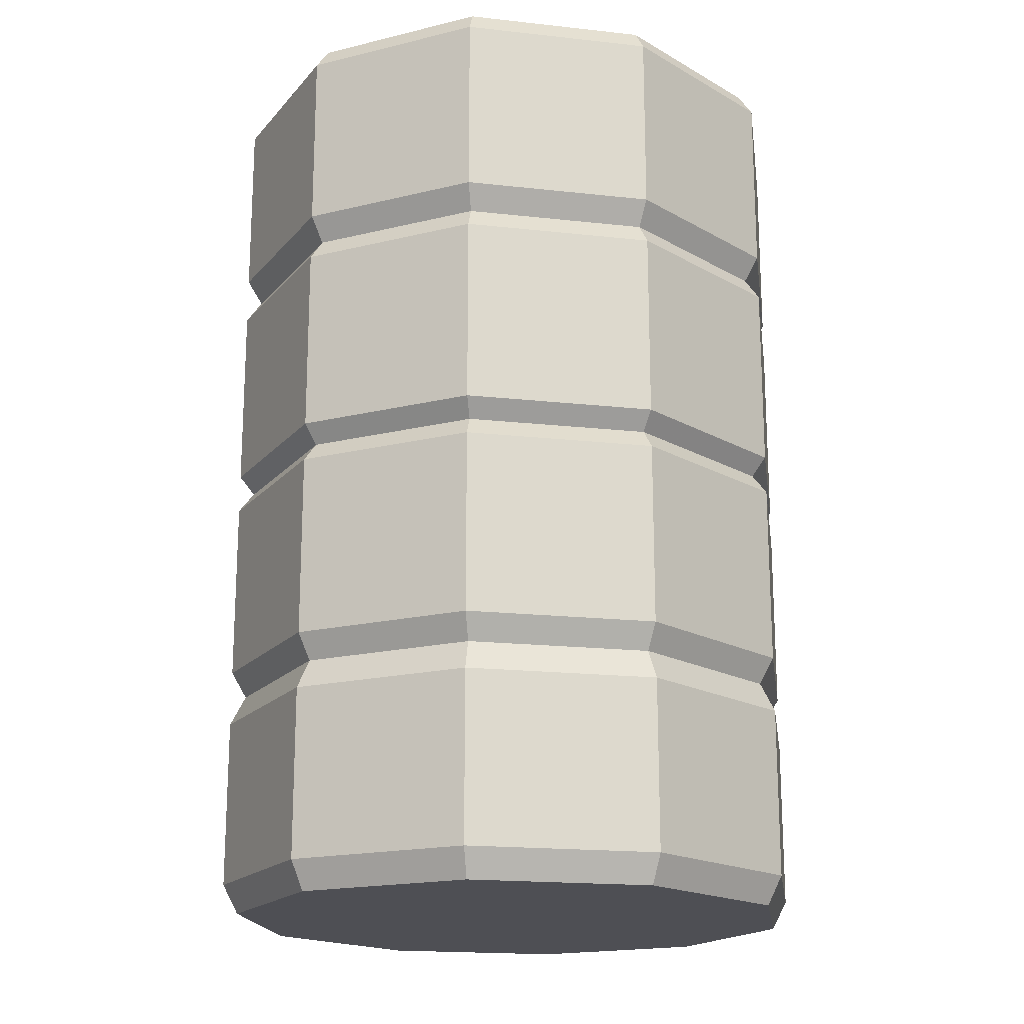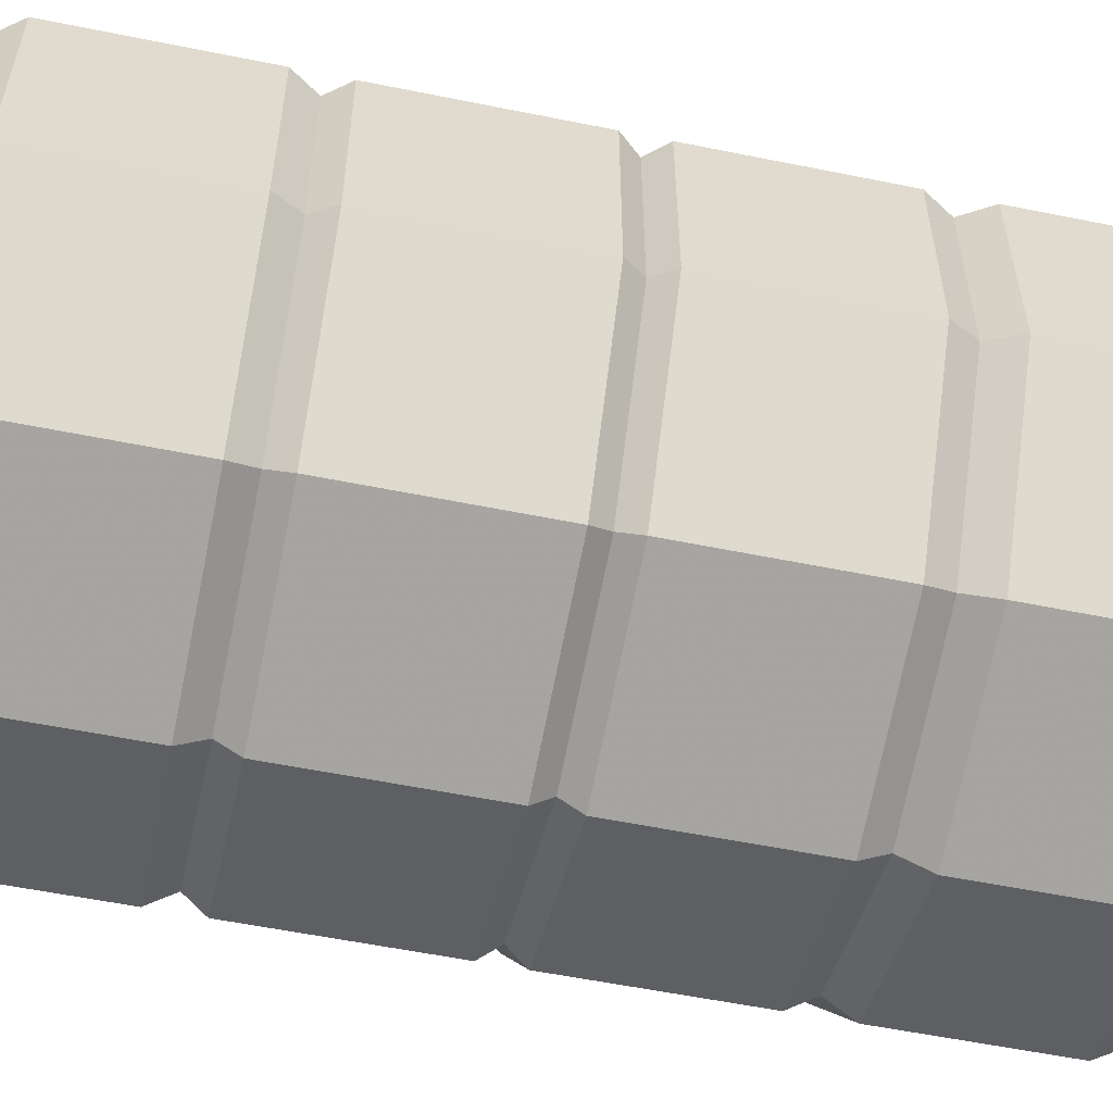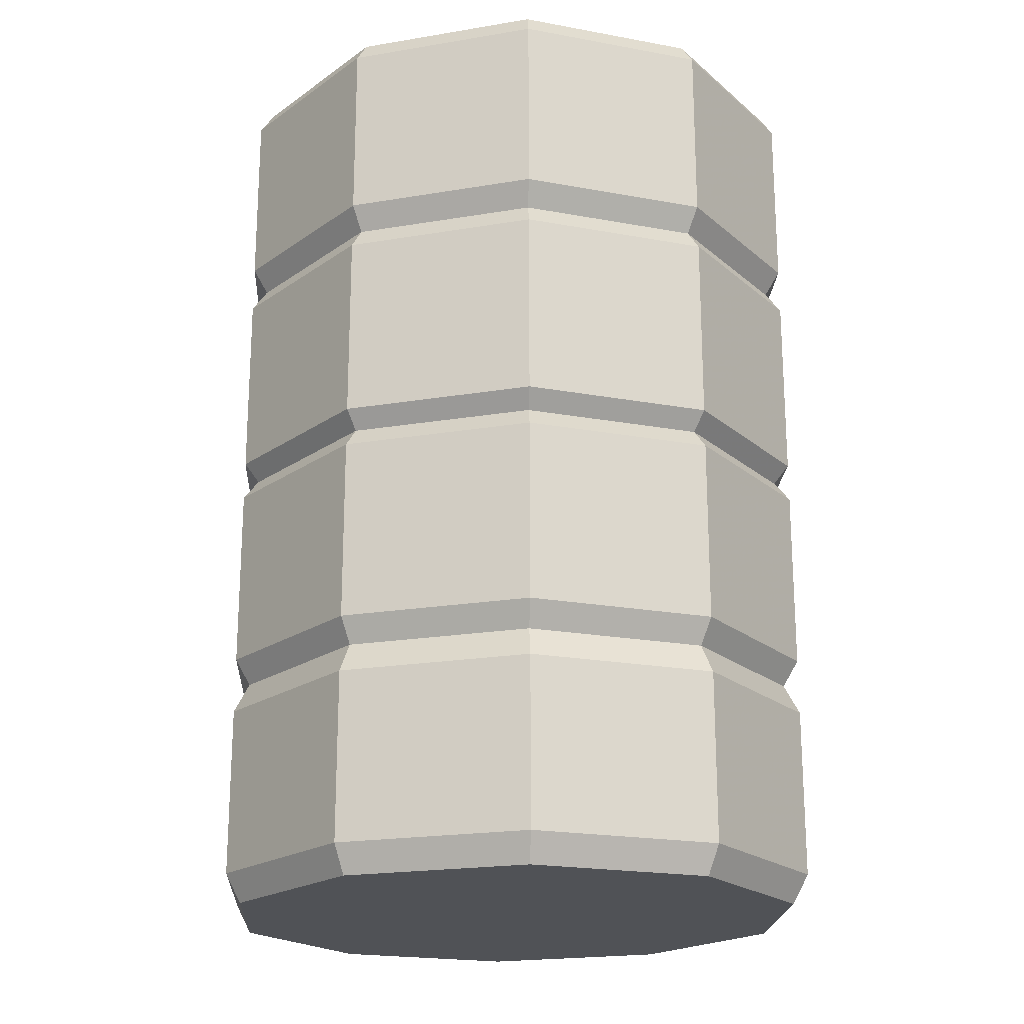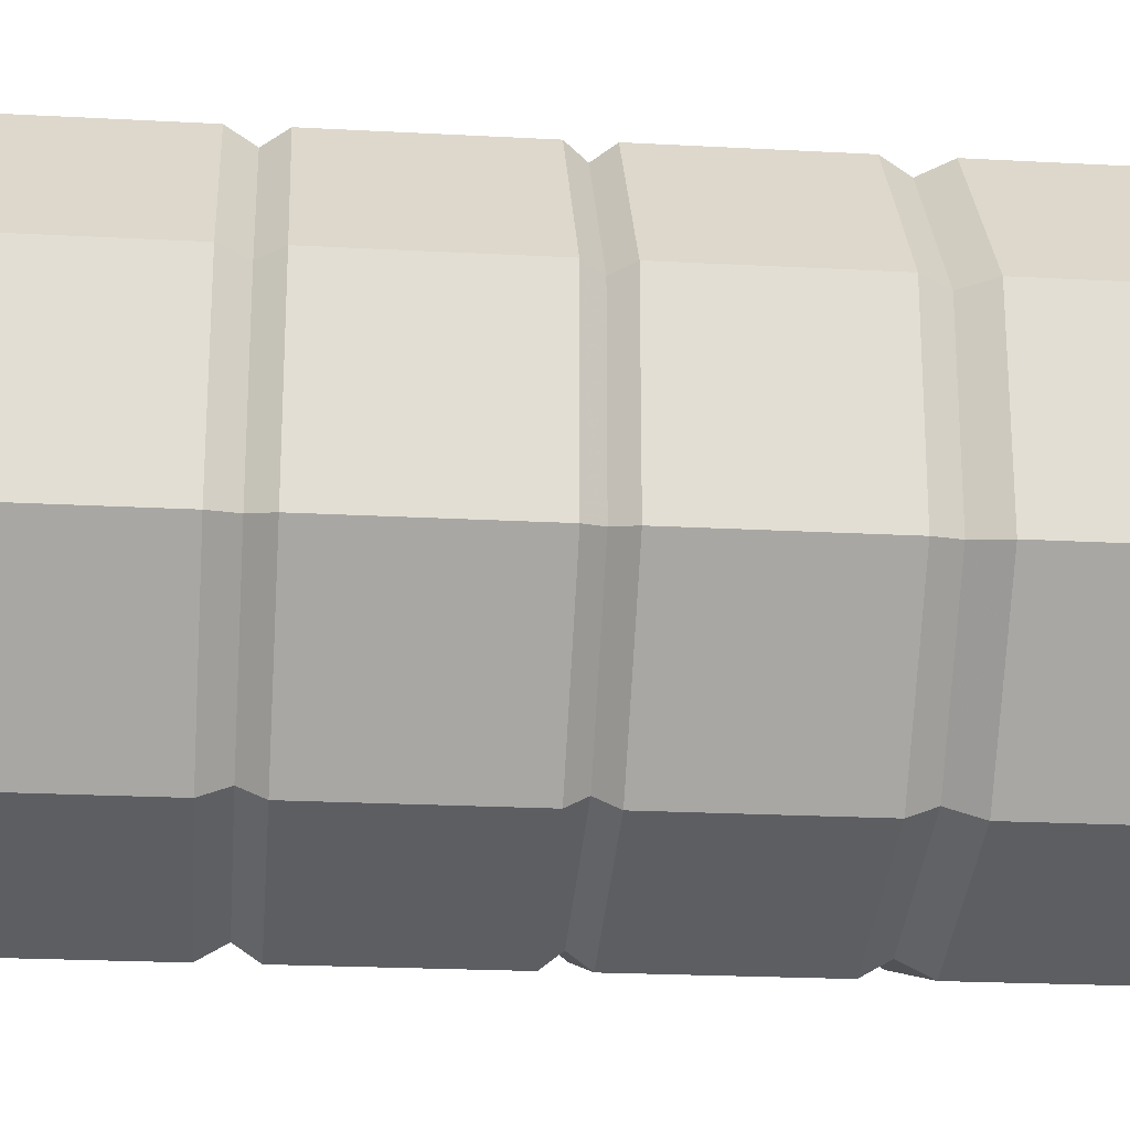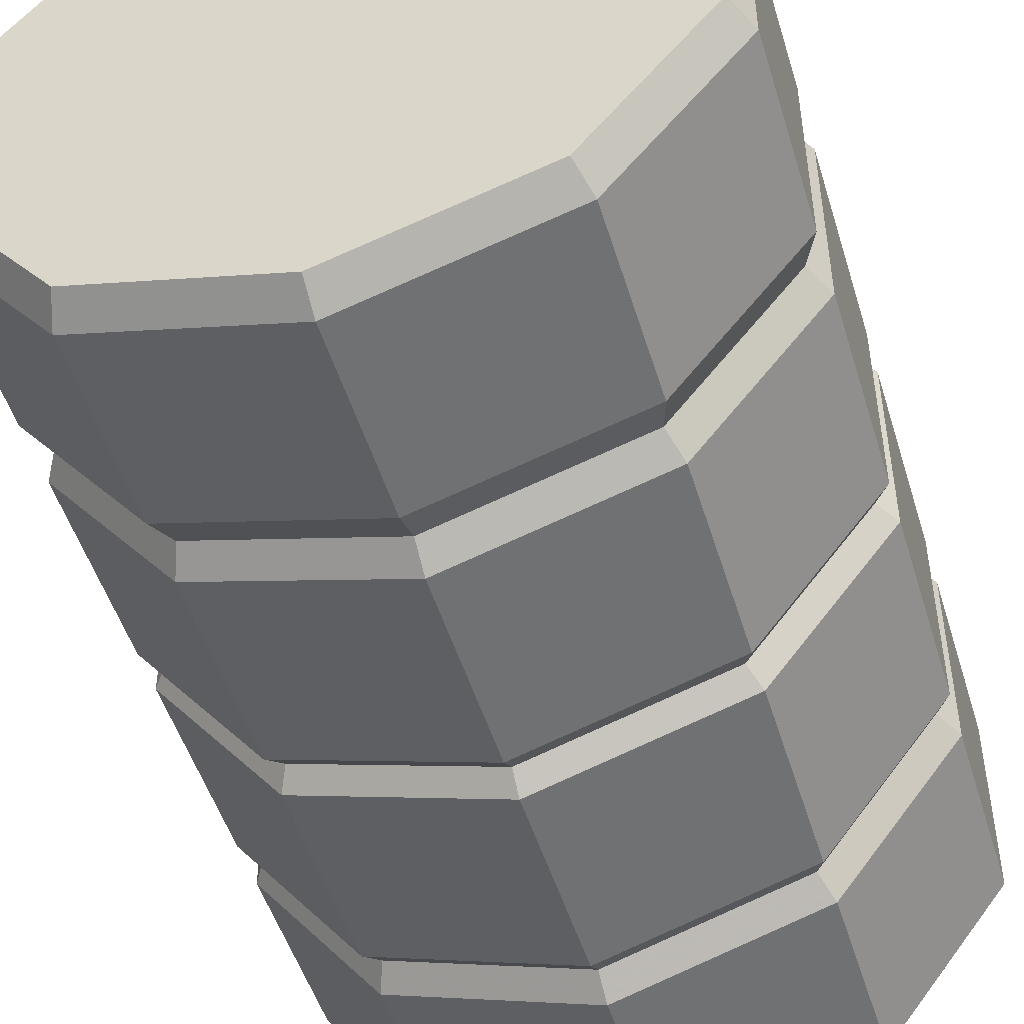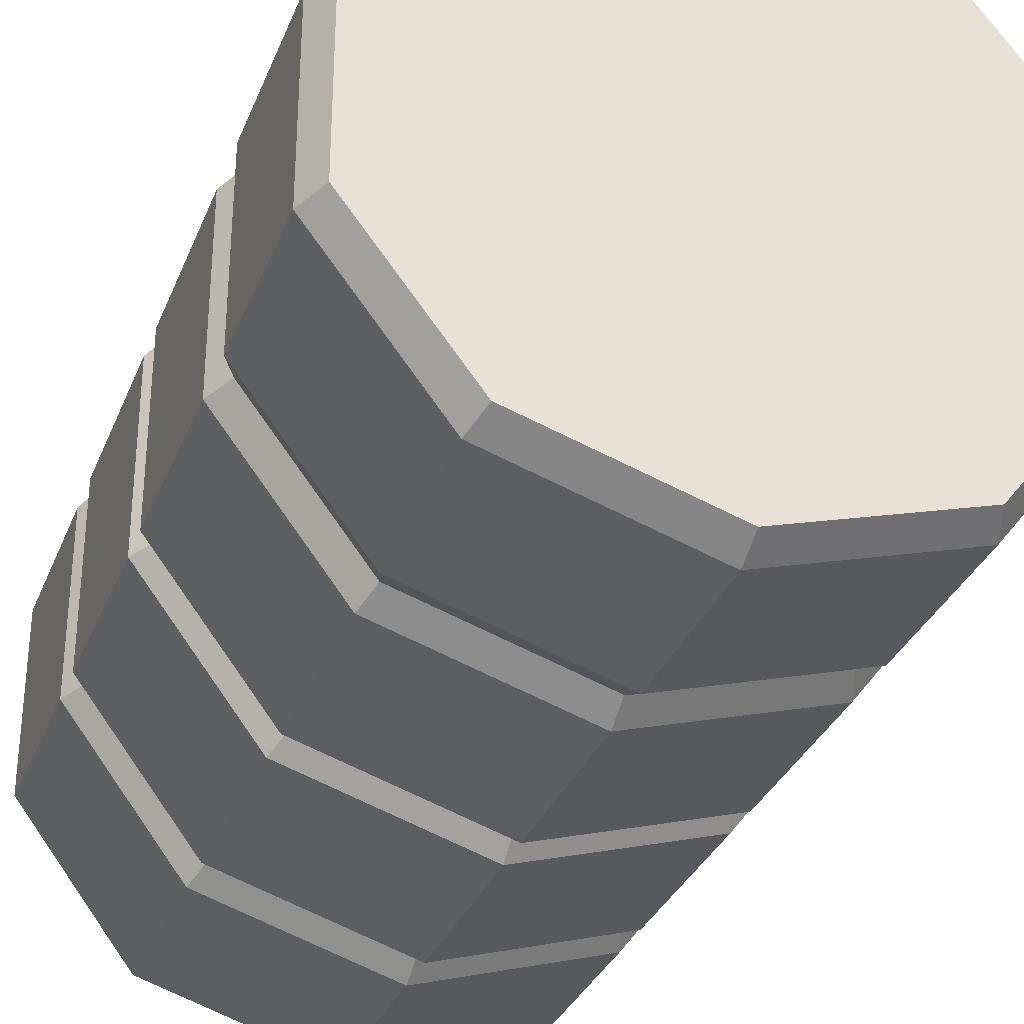
<metadata>
{"format":"obj","ext":"obj","renderer":"f3d","projection":"perspective","resolution":1024,"background":"white","views":[{"elev":-18.3,"azim":115.3,"up":"+Y"},{"elev":-56.4,"azim":-102.0,"up":"+Z"},{"elev":-20.6,"azim":-145.9,"up":"+Y"},{"elev":-21.9,"azim":-95.4,"up":"+Z"},{"elev":-49.9,"azim":16.8,"up":"+Z"},{"elev":-32.5,"azim":-19.6,"up":"+Z"}]}
</metadata>
<code>
o Cylinder
v -0 0.000202 -0
v 0 1.02 -0.2228
v -0 0.000202 -0.3182
v -0 1.02 -0.3182
v 0.1967 0.000202 -0.2575
v 0.1967 1.02 -0.2575
v 0.3182 0.000202 -0.09835
v 0.3182 1.02 -0.09835
v 0.3182 0.000202 0.09835
v 0.3182 1.02 0.09835
v 0.1967 0.000202 0.2575
v 0.1967 1.02 0.2575
v -0 0.000202 0.3182
v -0 1.02 0.3182
v -0.1967 0.000202 0.2575
v -0.1967 1.02 0.2575
v -0.3182 0.000202 0.09835
v -0.3182 1.02 0.09835
v -0.3182 0.000202 -0.09835
v -0.3182 1.02 -0.09835
v -0.1967 0.000202 -0.2575
v -0.1967 1.02 -0.2575
v -0 0.2552 -0.3182
v -0 0.5102 -0.3182
v -0 0.7652 -0.3182
v 0.1967 0.7652 -0.2575
v 0.1967 0.5102 -0.2575
v 0.1967 0.2552 -0.2575
v 0.3182 0.7652 -0.09835
v 0.3182 0.5102 -0.09835
v 0.3182 0.2552 -0.09835
v 0.3182 0.7652 0.09835
v 0.3182 0.5102 0.09835
v 0.3182 0.2552 0.09835
v 0.1967 0.7652 0.2575
v 0.1967 0.5102 0.2575
v 0.1967 0.2552 0.2575
v -0 0.7652 0.3182
v -0 0.5102 0.3182
v -0 0.2552 0.3182
v -0.1967 0.7652 0.2575
v -0.1967 0.5102 0.2575
v -0.1967 0.2552 0.2575
v -0.3182 0.7652 0.09835
v -0.3182 0.5102 0.09835
v -0.3182 0.2552 0.09835
v -0.3182 0.7652 -0.09835
v -0.3182 0.5102 -0.09835
v -0.3182 0.2552 -0.09835
v -0.1967 0.7652 -0.2575
v -0.1967 0.5102 -0.2575
v -0.1967 0.2552 -0.2575
v 0 0.9956 -0.335
v 0.207 0.9956 -0.271
v 0.335 0.9956 -0.1035
v 0.335 0.9956 0.1035
v 0.207 0.9956 0.271
v -0 0.9956 0.335
v -0.207 0.9956 0.271
v -0.335 0.9956 0.1035
v -0.335 0.9956 -0.1035
v -0.207 0.9956 -0.271
v 0.207 0.7932 -0.271
v 0.335 0.7932 -0.1035
v 0.335 0.7932 0.1035
v 0.207 0.7932 0.271
v -0 0.7932 0.335
v -0.207 0.7932 0.271
v -0.335 0.7932 0.1035
v -0.335 0.7932 -0.1035
v -0.207 0.7932 -0.271
v 0 0.7932 -0.335
v 0 0.7406 -0.335
v 0.207 0.7406 -0.271
v 0.335 0.7406 -0.1035
v 0.335 0.7406 0.1035
v 0.207 0.7406 0.271
v -0 0.7406 0.335
v -0.207 0.7406 0.271
v -0.335 0.7406 0.1035
v -0.335 0.7406 -0.1035
v -0.207 0.7406 -0.271
v 0.207 0.5315 -0.271
v 0.335 0.5315 -0.1035
v 0.335 0.5315 0.1035
v 0.207 0.5315 0.271
v -0 0.5315 0.335
v -0.207 0.5315 0.271
v -0.335 0.5315 0.1035
v -0.335 0.5315 -0.1035
v -0.207 0.5315 -0.271
v 0 0.5315 -0.335
v 0 0.4878 -0.335
v 0.207 0.4878 -0.271
v 0.335 0.4878 -0.1035
v 0.335 0.4878 0.1035
v 0.207 0.4878 0.271
v -0 0.4878 0.335
v -0.207 0.4878 0.271
v -0.335 0.4878 0.1035
v -0.335 0.4878 -0.1035
v -0.207 0.4878 -0.271
v 0.207 0.2843 -0.271
v 0.335 0.2843 -0.1035
v 0.335 0.2843 0.1035
v 0.207 0.2843 0.271
v -0 0.2843 0.335
v -0.207 0.2843 0.271
v -0.335 0.2843 0.1035
v -0.335 0.2843 -0.1035
v -0.207 0.2843 -0.271
v 0 0.2843 -0.335
v 0.207 0.2217 -0.271
v 0.335 0.2217 -0.1035
v 0.335 0.2217 0.1035
v 0.207 0.2217 0.271
v -0 0.2217 0.335
v -0.207 0.2217 0.271
v -0.335 0.2217 0.1035
v -0.335 0.2217 -0.1035
v -0.207 0.2217 -0.271
v 0 0.2217 -0.335
v 0.207 0.03264 -0.271
v 0.335 0.03264 -0.1035
v 0.335 0.03264 0.1035
v 0.207 0.03264 0.271
v -0 0.03264 0.335
v -0.207 0.03264 0.271
v -0.335 0.03264 0.1035
v -0.335 0.03264 -0.1035
v -0.207 0.03264 -0.271
v 0 0.03264 -0.335
v 0.1377 1.02 -0.1802
v 0.2228 1.02 -0.06884
v 0.2228 1.02 0.06884
v 0.1377 1.02 0.1802
v -0 1.02 0.2228
v -0.1377 1.02 0.1802
v -0.2228 1.02 0.06884
v -0.2228 1.02 -0.06884
v -0.1377 1.02 -0.1802
v 0 0.9733 -0.2228
v 0.1377 0.9733 -0.1802
v 0.2228 0.9733 -0.06884
v 0.2228 0.9733 0.06884
v 0.1377 0.9733 0.1802
v -0 0.9733 0.2228
v -0.1377 0.9733 0.1802
v -0.2228 0.9733 0.06884
v -0.2228 0.9733 -0.06884
v -0.1377 0.9733 -0.1802
v 0 0.9733 -0
f 1 3 5
f 14 136 137
f 53 6 54
f 1 5 7
f 16 139 18
f 54 8 55
f 1 7 9
f 22 140 141
f 8 56 55
f 1 9 11
f 4 133 6
f 10 57 56
f 1 11 13
f 4 141 2
f 12 58 57
f 1 13 15
f 6 134 8
f 58 16 59
f 1 15 17
f 12 135 136
f 59 18 60
f 1 17 19
f 14 138 16
f 18 61 60
f 1 19 21
f 18 140 20
f 20 62 61
f 1 21 3
f 8 135 10
f 22 53 62
f 52 122 121
f 51 93 102
f 50 73 82
f 49 121 120
f 48 102 101
f 47 82 81
f 46 120 119
f 45 101 100
f 44 81 80
f 118 46 119
f 99 45 100
f 79 44 80
f 117 43 118
f 98 42 99
f 78 41 79
f 37 117 116
f 36 98 97
f 35 78 77
f 34 116 115
f 33 97 96
f 32 77 76
f 31 115 114
f 30 96 95
f 29 76 75
f 113 31 114
f 94 30 95
f 74 29 75
f 122 28 113
f 93 27 94
f 73 26 74
f 62 72 71
f 61 71 70
f 60 70 69
f 59 69 68
f 58 68 67
f 57 67 66
f 56 66 65
f 55 65 64
f 54 64 63
f 53 63 72
f 72 26 25
f 63 29 26
f 29 65 32
f 32 66 35
f 35 67 38
f 67 41 38
f 68 44 41
f 69 47 44
f 47 71 50
f 50 72 25
f 73 83 92
f 74 84 83
f 75 85 84
f 76 86 85
f 77 87 86
f 78 88 87
f 79 89 88
f 80 90 89
f 81 91 90
f 82 92 91
f 51 92 24
f 48 91 51
f 89 48 45
f 88 45 42
f 87 42 39
f 36 87 39
f 33 86 36
f 84 33 30
f 83 30 27
f 92 27 24
f 93 103 112
f 94 104 103
f 95 105 104
f 96 106 105
f 97 107 106
f 98 108 107
f 99 109 108
f 100 110 109
f 101 111 110
f 102 112 111
f 52 112 23
f 49 111 52
f 109 49 46
f 108 46 43
f 107 43 40
f 37 107 40
f 34 106 37
f 31 105 34
f 103 31 28
f 112 28 23
f 122 123 132
f 113 124 123
f 114 125 124
f 115 126 125
f 116 127 126
f 117 128 127
f 118 129 128
f 119 130 129
f 120 131 130
f 121 132 131
f 21 132 3
f 19 131 21
f 129 19 17
f 128 17 15
f 127 15 13
f 11 127 13
f 9 126 11
f 124 9 7
f 123 7 5
f 132 5 3
f 139 150 140
f 140 151 141
f 2 143 133
f 134 145 135
f 136 147 137
f 138 149 139
f 133 144 134
f 135 146 136
f 137 148 138
f 141 142 2
f 150 149 152
f 143 142 152
f 146 145 152
f 149 148 152
f 142 151 152
f 145 144 152
f 148 147 152
f 151 150 152
f 144 143 152
f 147 146 152
f 14 12 136
f 53 4 6
f 16 138 139
f 54 6 8
f 22 20 140
f 8 10 56
f 4 2 133
f 10 12 57
f 4 22 141
f 12 14 58
f 6 133 134
f 58 14 16
f 12 10 135
f 59 16 18
f 14 137 138
f 18 20 61
f 18 139 140
f 20 22 62
f 8 134 135
f 22 4 53
f 52 23 122
f 51 24 93
f 50 25 73
f 49 52 121
f 48 51 102
f 47 50 82
f 46 49 120
f 45 48 101
f 44 47 81
f 118 43 46
f 99 42 45
f 79 41 44
f 117 40 43
f 98 39 42
f 78 38 41
f 37 40 117
f 36 39 98
f 35 38 78
f 34 37 116
f 33 36 97
f 32 35 77
f 31 34 115
f 30 33 96
f 29 32 76
f 113 28 31
f 94 27 30
f 74 26 29
f 122 23 28
f 93 24 27
f 73 25 26
f 62 53 72
f 61 62 71
f 60 61 70
f 59 60 69
f 58 59 68
f 57 58 67
f 56 57 66
f 55 56 65
f 54 55 64
f 53 54 63
f 72 63 26
f 63 64 29
f 29 64 65
f 32 65 66
f 35 66 67
f 67 68 41
f 68 69 44
f 69 70 47
f 47 70 71
f 50 71 72
f 73 74 83
f 74 75 84
f 75 76 85
f 76 77 86
f 77 78 87
f 78 79 88
f 79 80 89
f 80 81 90
f 81 82 91
f 82 73 92
f 51 91 92
f 48 90 91
f 89 90 48
f 88 89 45
f 87 88 42
f 36 86 87
f 33 85 86
f 84 85 33
f 83 84 30
f 92 83 27
f 93 94 103
f 94 95 104
f 95 96 105
f 96 97 106
f 97 98 107
f 98 99 108
f 99 100 109
f 100 101 110
f 101 102 111
f 102 93 112
f 52 111 112
f 49 110 111
f 109 110 49
f 108 109 46
f 107 108 43
f 37 106 107
f 34 105 106
f 31 104 105
f 103 104 31
f 112 103 28
f 122 113 123
f 113 114 124
f 114 115 125
f 115 116 126
f 116 117 127
f 117 118 128
f 118 119 129
f 119 120 130
f 120 121 131
f 121 122 132
f 21 131 132
f 19 130 131
f 129 130 19
f 128 129 17
f 127 128 15
f 11 126 127
f 9 125 126
f 124 125 9
f 123 124 7
f 132 123 5
f 139 149 150
f 140 150 151
f 2 142 143
f 134 144 145
f 136 146 147
f 138 148 149
f 133 143 144
f 135 145 146
f 137 147 148
f 141 151 142

</code>
